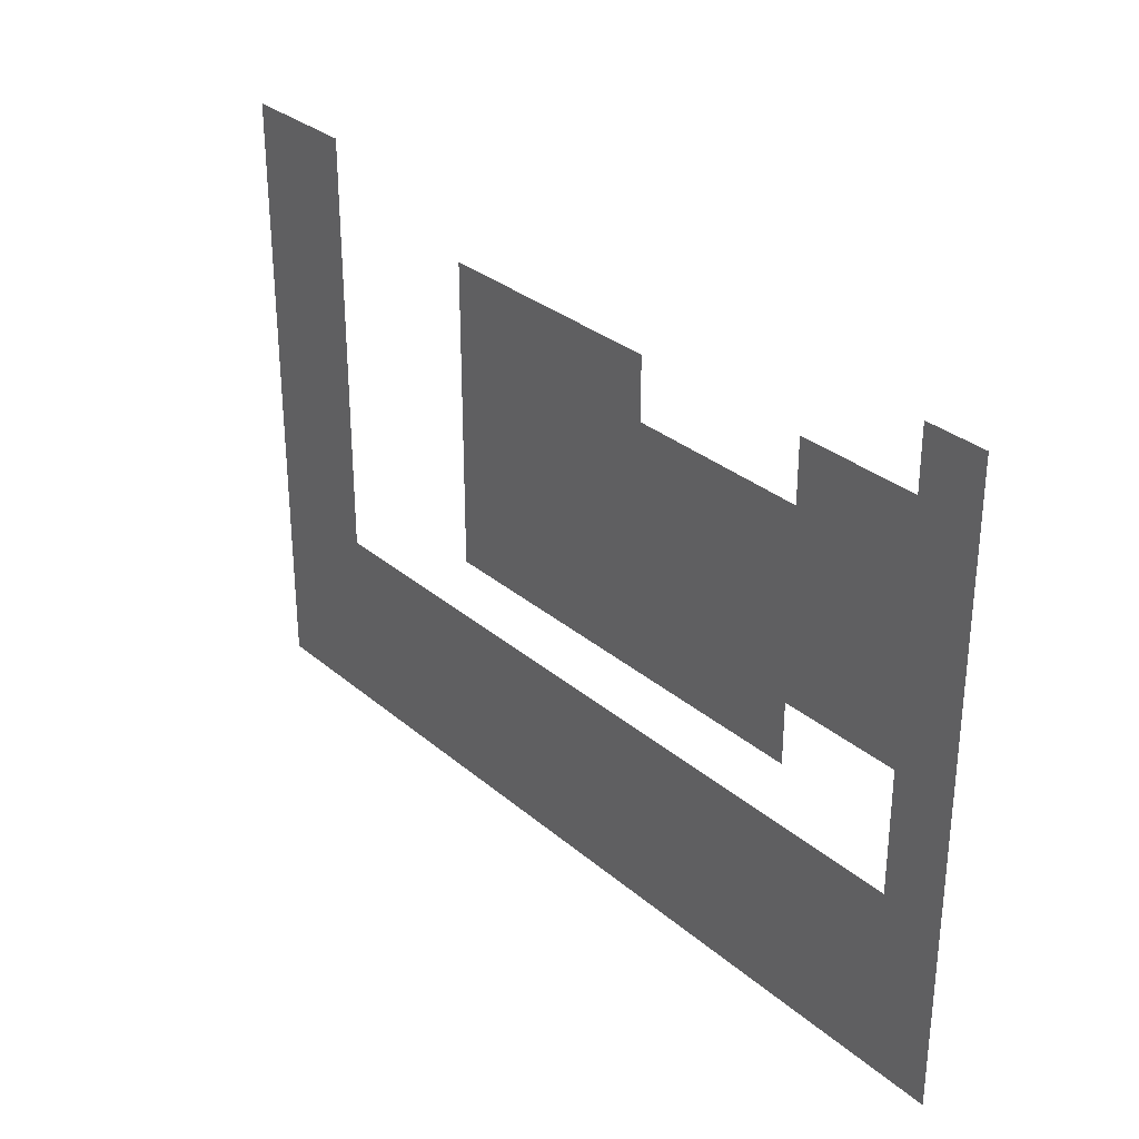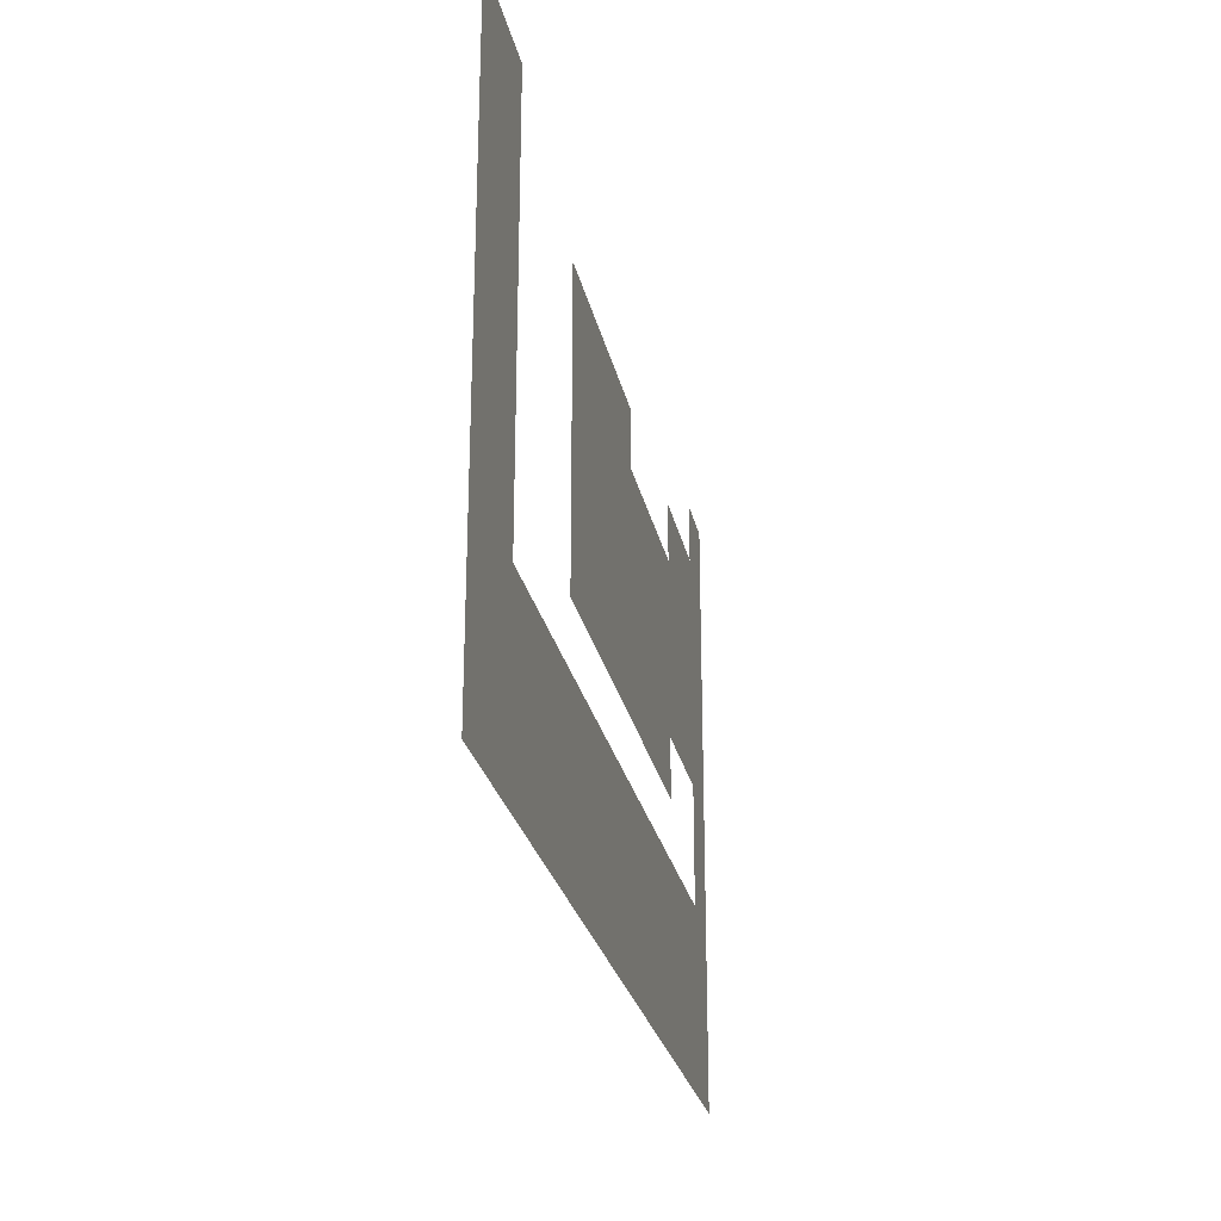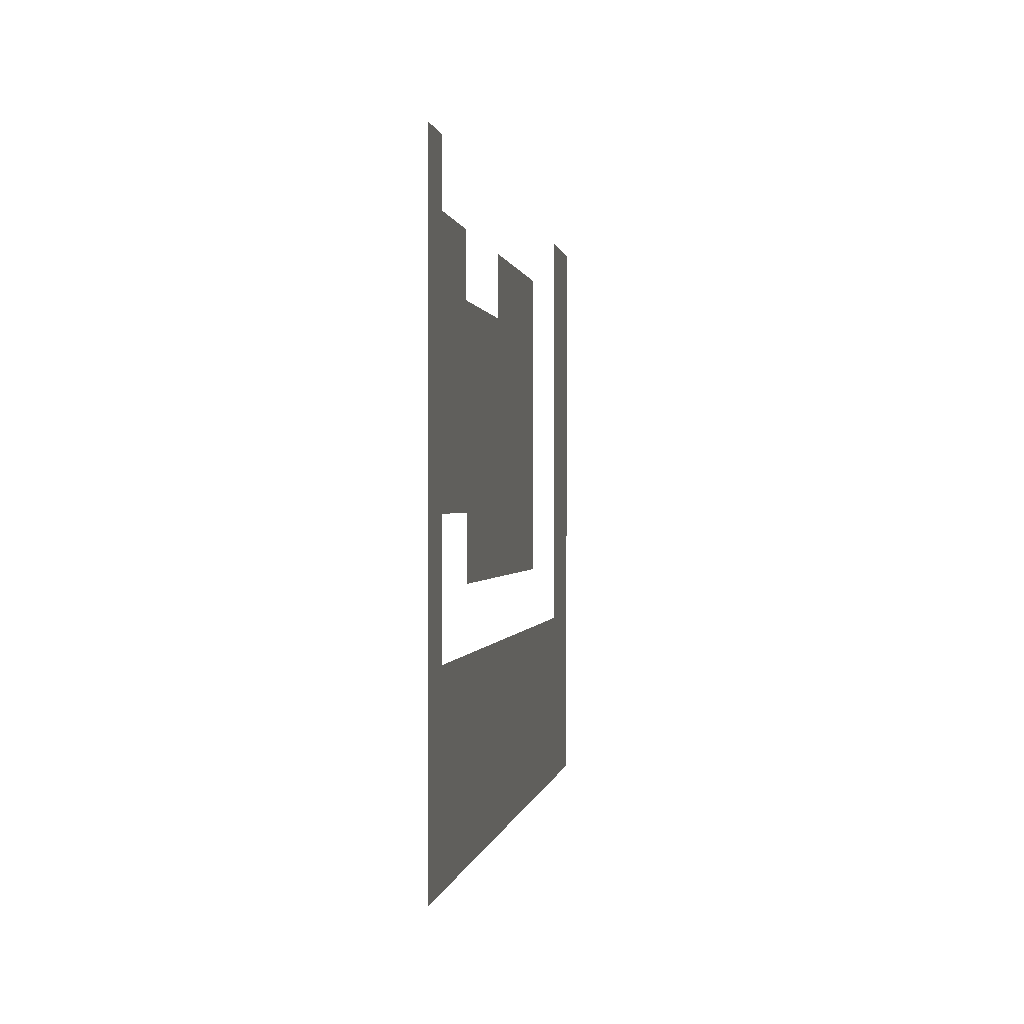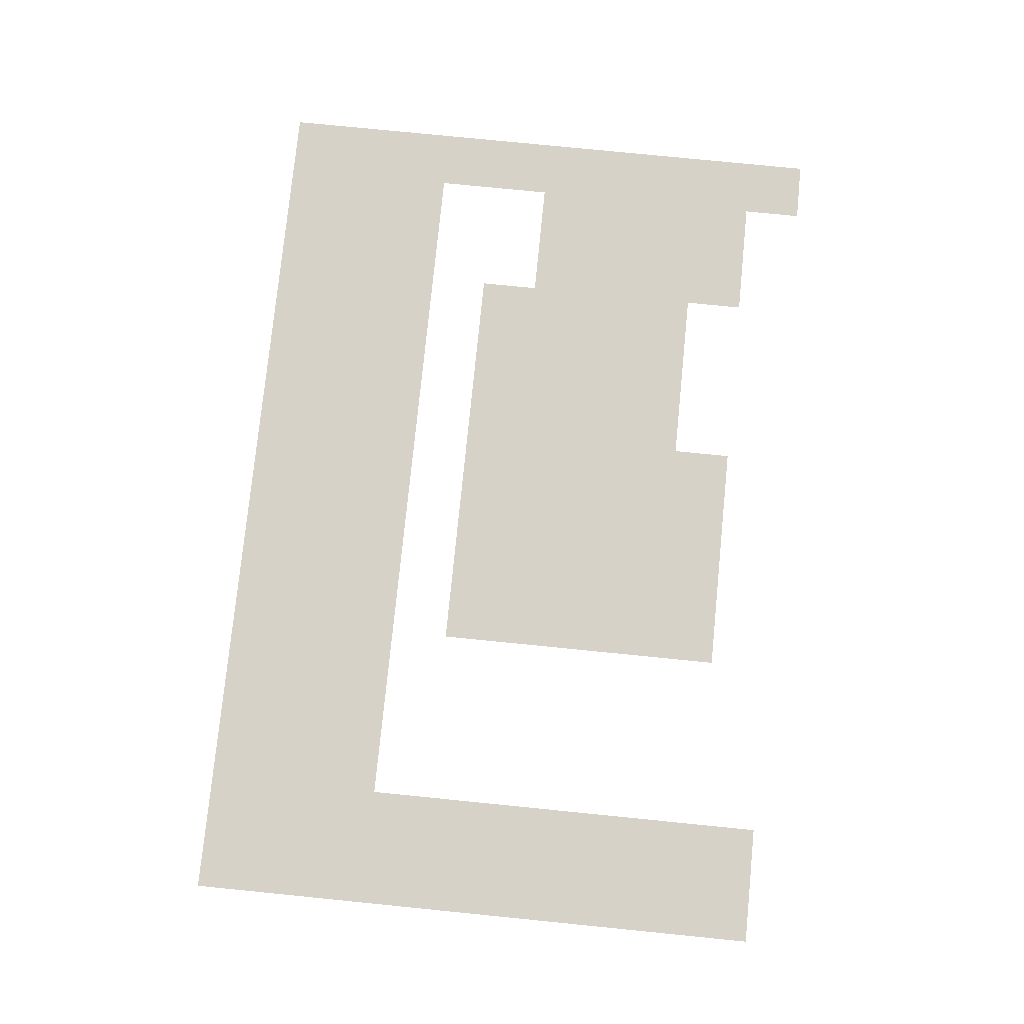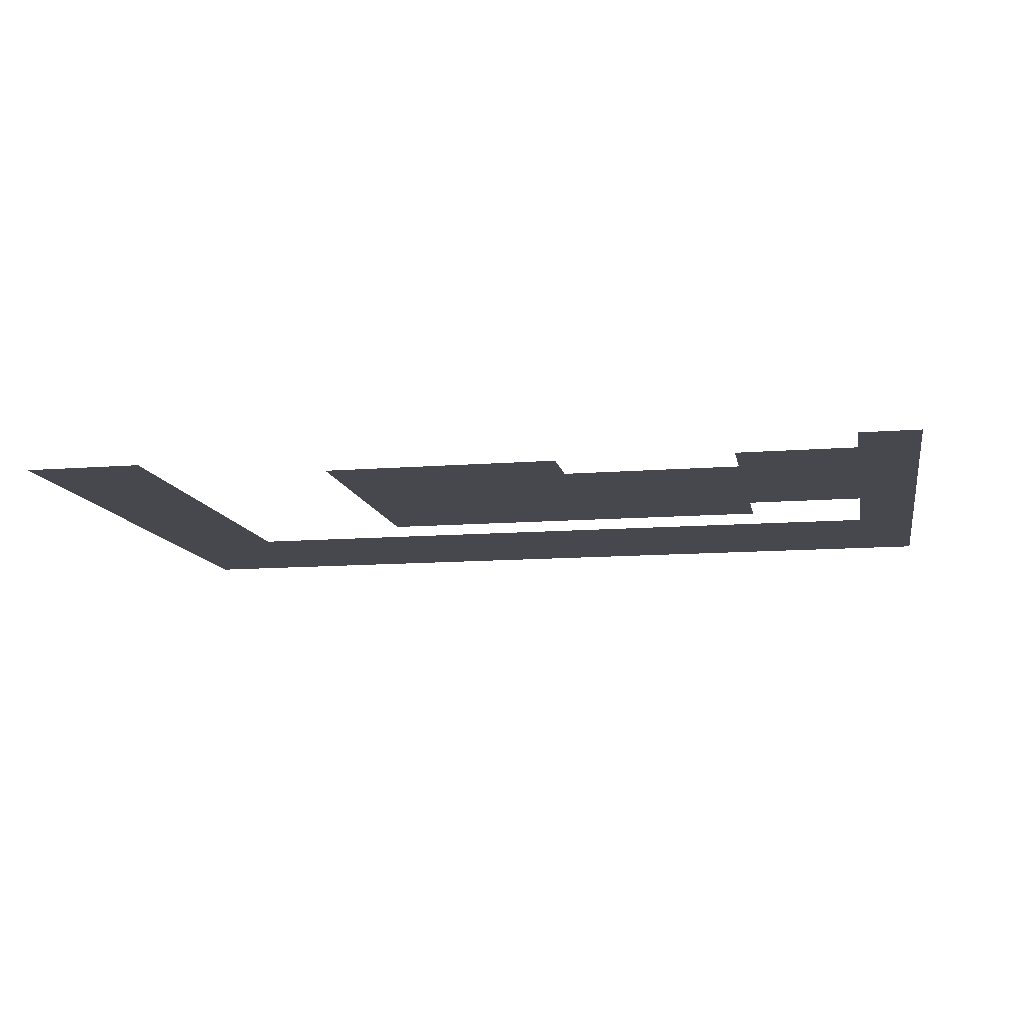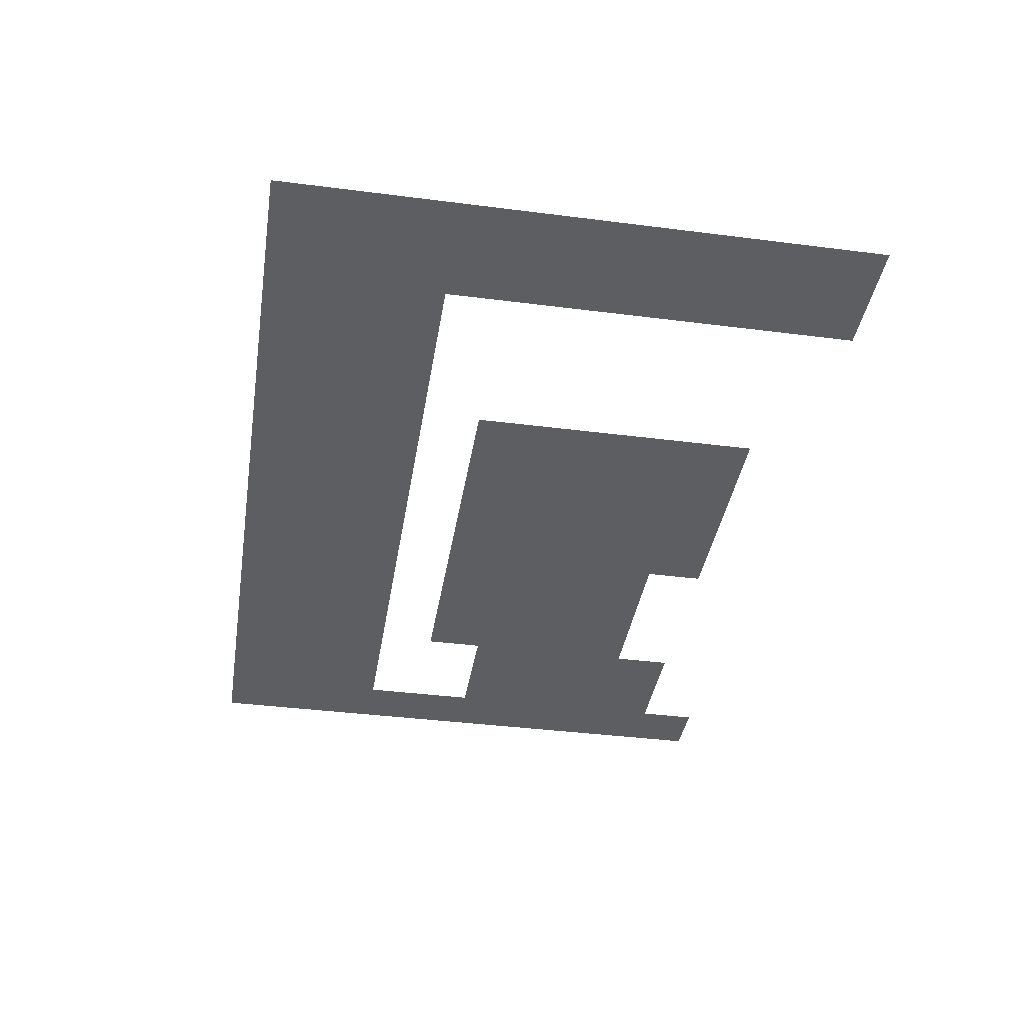
<metadata>
{"format":"obj","ext":"obj","renderer":"f3d","projection":"perspective","resolution":1024,"background":"white","views":[{"elev":30.7,"azim":-129.6,"up":"+Y"},{"elev":-25.8,"azim":101.6,"up":"+Y"},{"elev":0.2,"azim":-81.8,"up":"+Y"},{"elev":77.7,"azim":95.7,"up":"+Z"},{"elev":-11.8,"azim":-169.2,"up":"+Z"},{"elev":-39.0,"azim":80.9,"up":"+Z"}]}
</metadata>
<code>
v 0 -1 0
v -1 -1 0
v -1 0 0
v 0 0 0
v -2 -1 0
v -2 0 0
v -14 -1 0
v -15 -1 0
v -15 0 0
v -14 0 0
v 0 -2 0
v -1 -2 0
v -2 -2 0
v -5 -2 0
v -6 -2 0
v -6 -1 0
v -5 -1 0
v -7 -2 0
v -7 -1 0
v -8 -2 0
v -8 -1 0
v -9 -2 0
v -9 -1 0
v -12 -2 0
v -13 -2 0
v -13 -1 0
v -12 -1 0
v -14 -2 0
v -15 -2 0
v 0 -3 0
v -1 -3 0
v -2 -3 0
v -5 -3 0
v -6 -3 0
v -7 -3 0
v -8 -3 0
v -9 -3 0
v -10 -3 0
v -10 -2 0
v -11 -3 0
v -11 -2 0
v -12 -3 0
v -13 -3 0
v -14 -3 0
v -15 -3 0
v 0 -4 0
v -1 -4 0
v -2 -4 0
v -5 -4 0
v -6 -4 0
v -7 -4 0
v -8 -4 0
v -9 -4 0
v -10 -4 0
v -11 -4 0
v -12 -4 0
v -13 -4 0
v -14 -4 0
v -15 -4 0
v 0 -5 0
v -1 -5 0
v -2 -5 0
v -5 -5 0
v -6 -5 0
v -7 -5 0
v -8 -5 0
v -9 -5 0
v -10 -5 0
v -11 -5 0
v -12 -5 0
v -13 -5 0
v -14 -5 0
v -15 -5 0
v 0 -6 0
v -1 -6 0
v -2 -6 0
v -5 -6 0
v -6 -6 0
v -7 -6 0
v -8 -6 0
v -9 -6 0
v -10 -6 0
v -11 -6 0
v -12 -6 0
v -14 -6 0
v -15 -6 0
v 0 -7 0
v -1 -7 0
v -2 -7 0
v -14 -7 0
v -15 -7 0
v 0 -8 0
v -1 -8 0
v -2 -8 0
v -3 -8 0
v -3 -7 0
v -4 -8 0
v -4 -7 0
v -5 -8 0
v -5 -7 0
v -6 -8 0
v -6 -7 0
v -7 -8 0
v -7 -7 0
v -8 -8 0
v -8 -7 0
v -9 -8 0
v -9 -7 0
v -10 -8 0
v -10 -7 0
v -11 -8 0
v -11 -7 0
v -12 -8 0
v -12 -7 0
v -13 -8 0
v -13 -7 0
v -14 -8 0
v -15 -8 0
v 0 -9 0
v -1 -9 0
v -2 -9 0
v -3 -9 0
v -4 -9 0
v -5 -9 0
v -6 -9 0
v -7 -9 0
v -8 -9 0
v -9 -9 0
v -10 -9 0
v -11 -9 0
v -12 -9 0
v -13 -9 0
v -14 -9 0
v -15 -9 0
v 0 -10 0
v -1 -10 0
v -2 -10 0
v -3 -10 0
v -4 -10 0
v -5 -10 0
v -6 -10 0
v -7 -10 0
v -8 -10 0
v -9 -10 0
v -10 -10 0
v -11 -10 0
v -12 -10 0
v -13 -10 0
v -14 -10 0
v -15 -10 0
g mesh_0001
f 1 2 3 4
f 2 5 6 3
f 7 8 9 10
f 11 12 2 1
f 12 13 5 2
f 14 15 16 17
f 15 18 19 16
f 18 20 21 19
f 20 22 23 21
f 24 25 26 27
f 25 28 7 26
f 28 29 8 7
f 30 31 12 11
f 31 32 13 12
f 33 34 15 14
f 34 35 18 15
f 35 36 20 18
f 36 37 22 20
f 37 38 39 22
f 38 40 41 39
f 40 42 24 41
f 42 43 25 24
f 43 44 28 25
f 44 45 29 28
f 46 47 31 30
f 47 48 32 31
f 49 50 34 33
f 50 51 35 34
f 51 52 36 35
f 52 53 37 36
f 53 54 38 37
f 54 55 40 38
f 55 56 42 40
f 56 57 43 42
f 57 58 44 43
f 58 59 45 44
f 60 61 47 46
f 61 62 48 47
f 63 64 50 49
f 64 65 51 50
f 65 66 52 51
f 66 67 53 52
f 67 68 54 53
f 68 69 55 54
f 69 70 56 55
f 70 71 57 56
f 71 72 58 57
f 72 73 59 58
f 74 75 61 60
f 75 76 62 61
f 77 78 64 63
f 78 79 65 64
f 79 80 66 65
f 80 81 67 66
f 81 82 68 67
f 82 83 69 68
f 83 84 70 69
f 85 86 73 72
f 87 88 75 74
f 88 89 76 75
f 90 91 86 85
f 92 93 88 87
f 93 94 89 88
f 94 95 96 89
f 95 97 98 96
f 97 99 100 98
f 99 101 102 100
f 101 103 104 102
f 103 105 106 104
f 105 107 108 106
f 107 109 110 108
f 109 111 112 110
f 111 113 114 112
f 113 115 116 114
f 115 117 90 116
f 117 118 91 90
f 119 120 93 92
f 120 121 94 93
f 121 122 95 94
f 122 123 97 95
f 123 124 99 97
f 124 125 101 99
f 125 126 103 101
f 126 127 105 103
f 127 128 107 105
f 128 129 109 107
f 129 130 111 109
f 130 131 113 111
f 131 132 115 113
f 132 133 117 115
f 133 134 118 117
f 135 136 120 119
f 136 137 121 120
f 137 138 122 121
f 138 139 123 122
f 139 140 124 123
f 140 141 125 124
f 141 142 126 125
f 142 143 127 126
f 143 144 128 127
f 144 145 129 128
f 145 146 130 129
f 146 147 131 130
f 147 148 132 131
f 148 149 133 132
f 149 150 134 133
g mesh_tile_0020
f 1 2 3 4
g mesh_tile_0018
f 1 2 3 4
g mesh_tile_0014
f 1 2 3 4
g mesh_tile_0023
f 1 2 3 4
g mesh_tile_0021
f 1 2 3 4
g mesh_tile_0017
f 1 2 3 4

</code>
